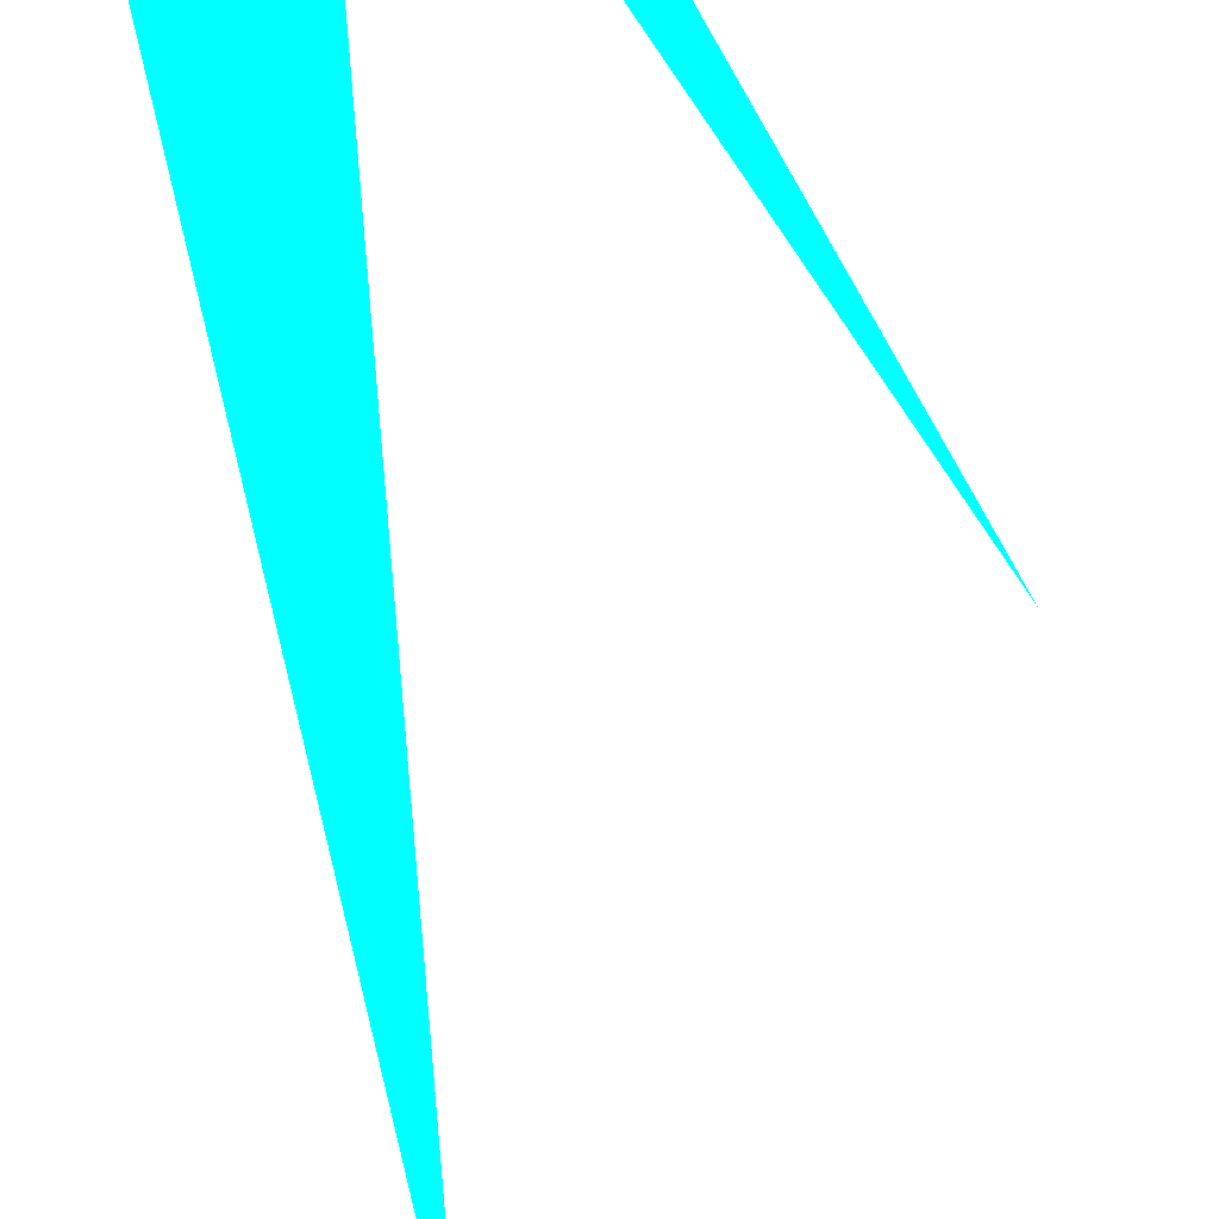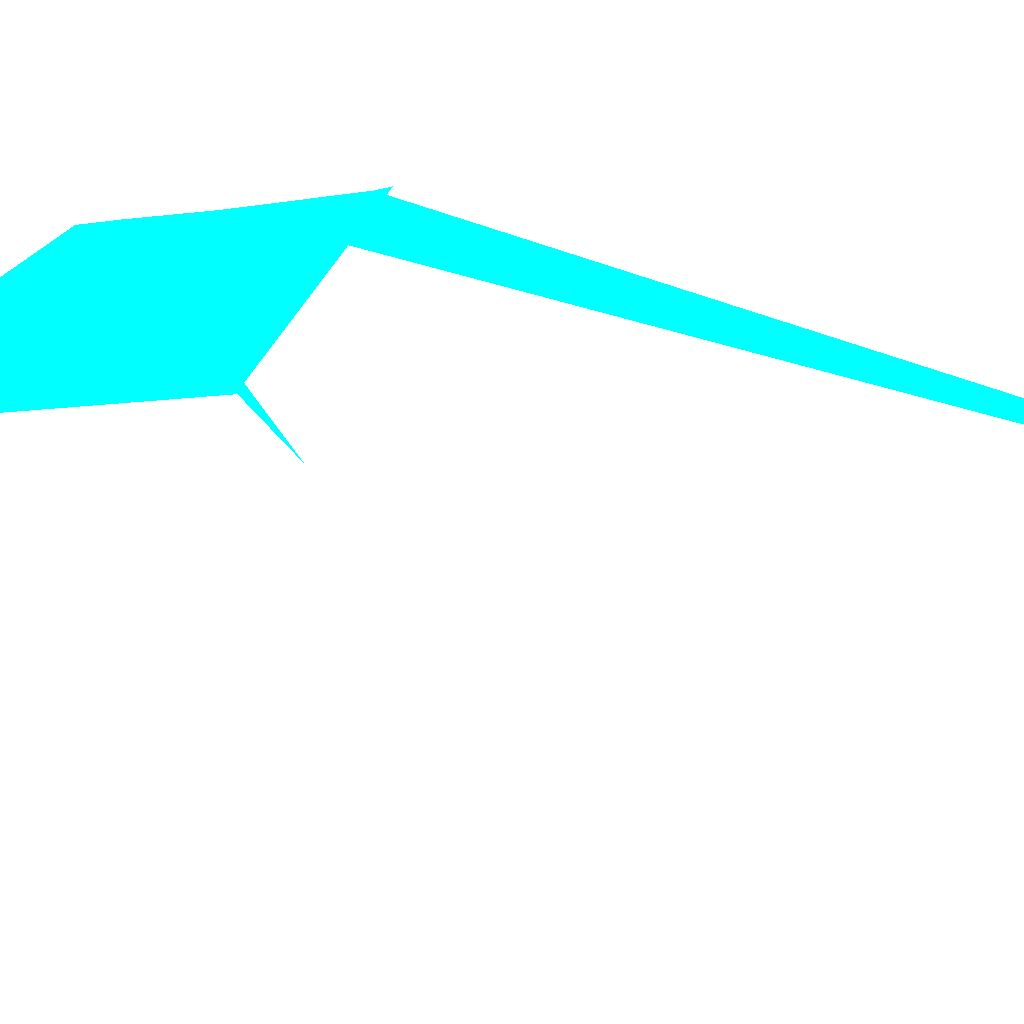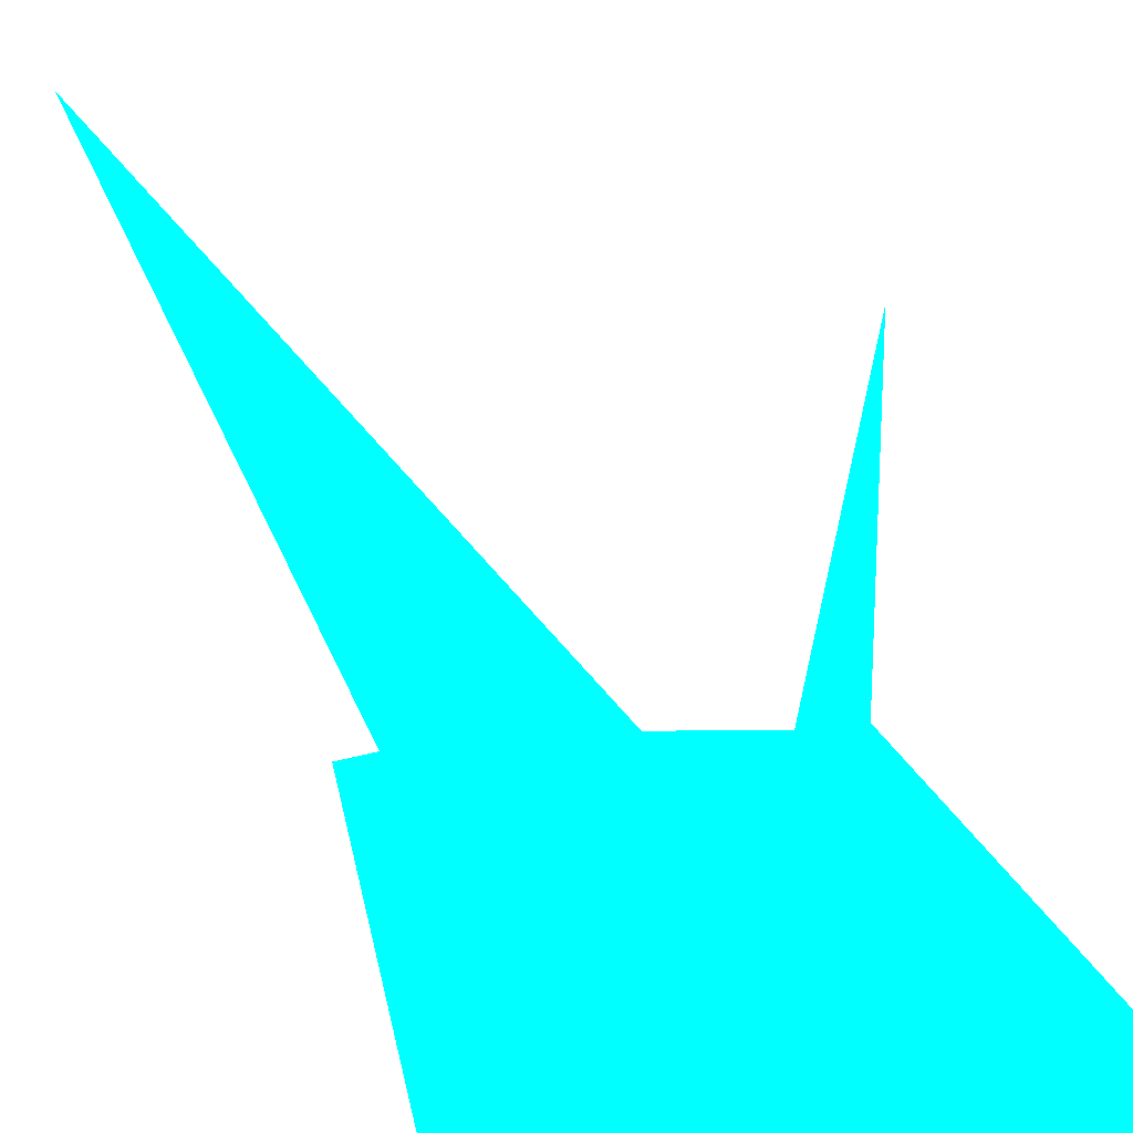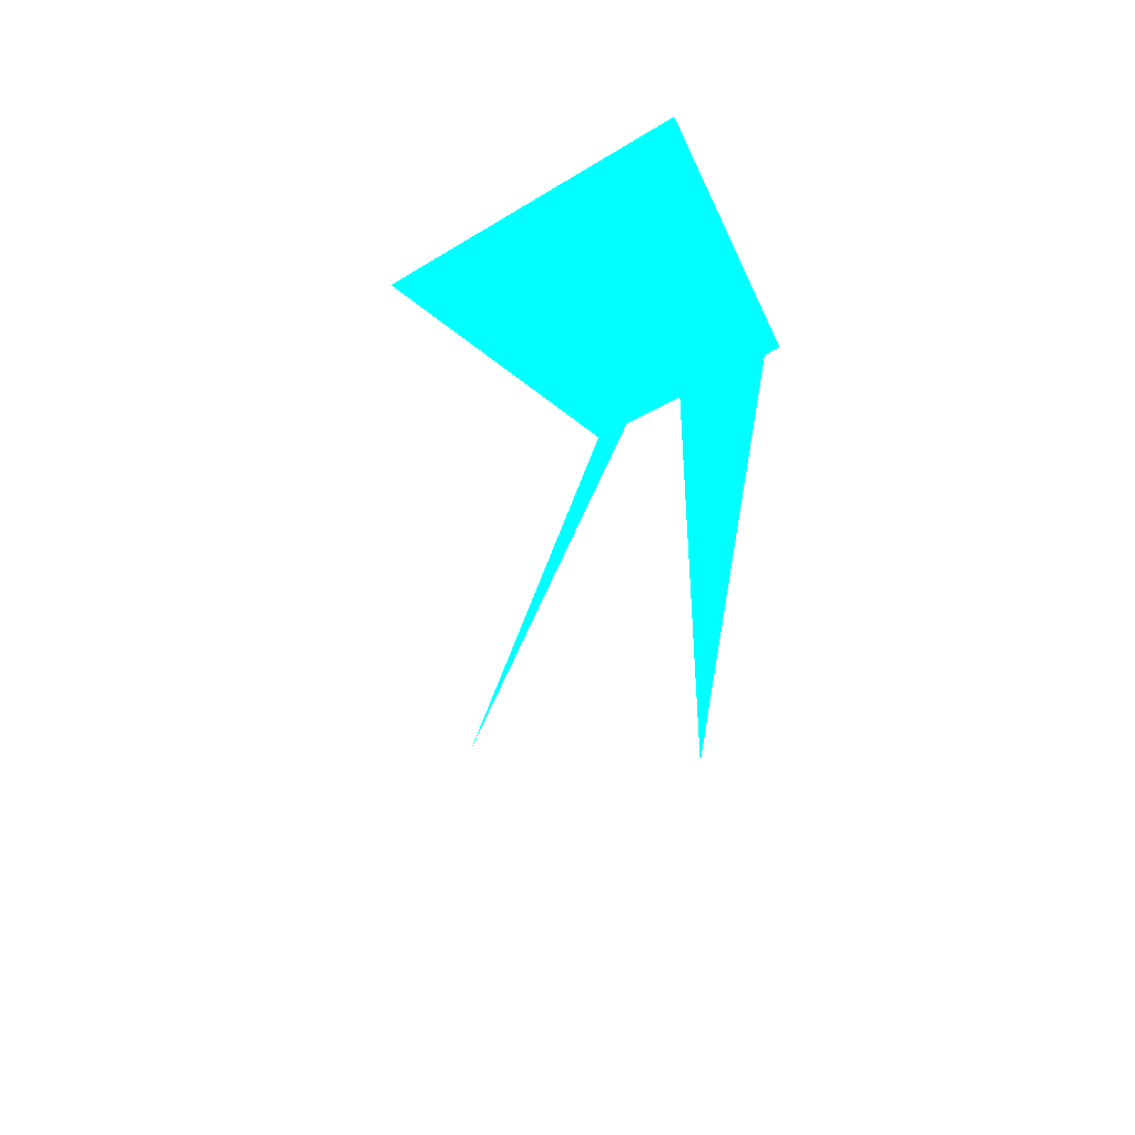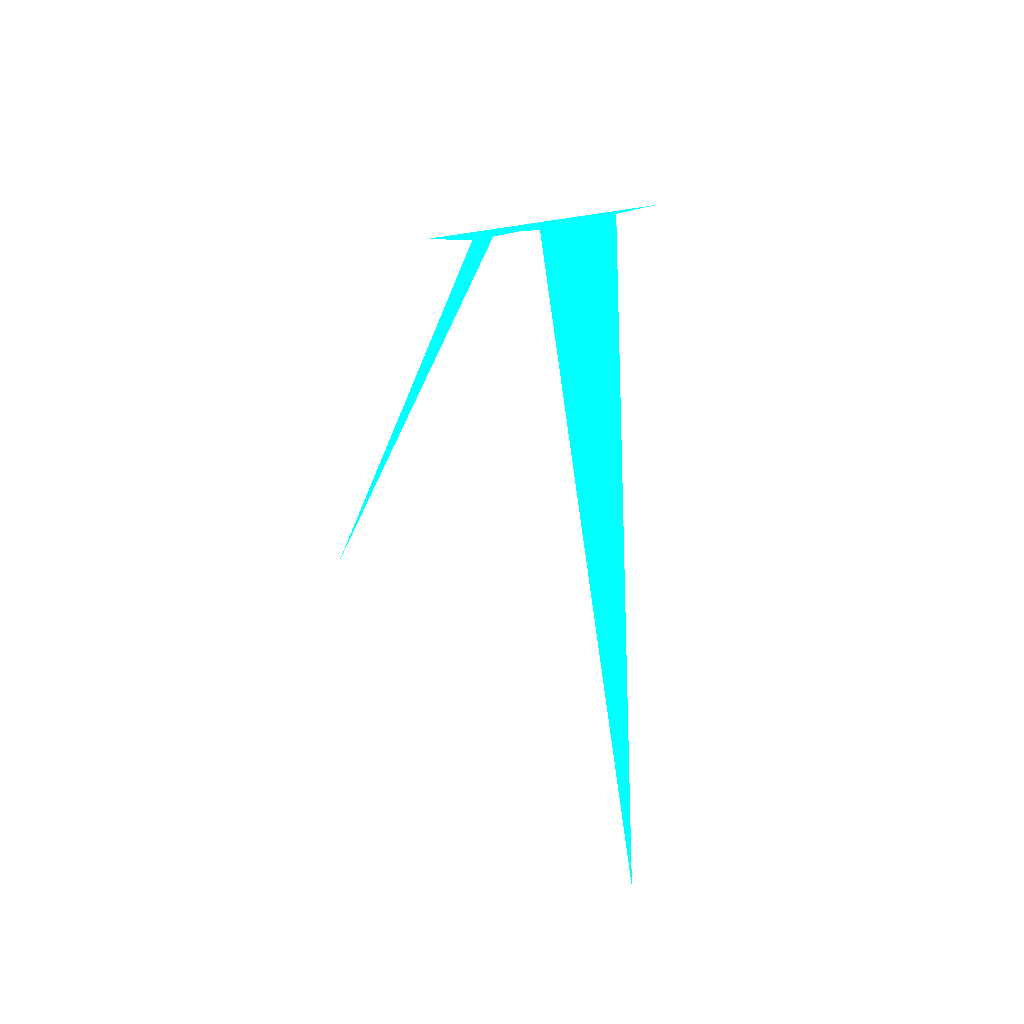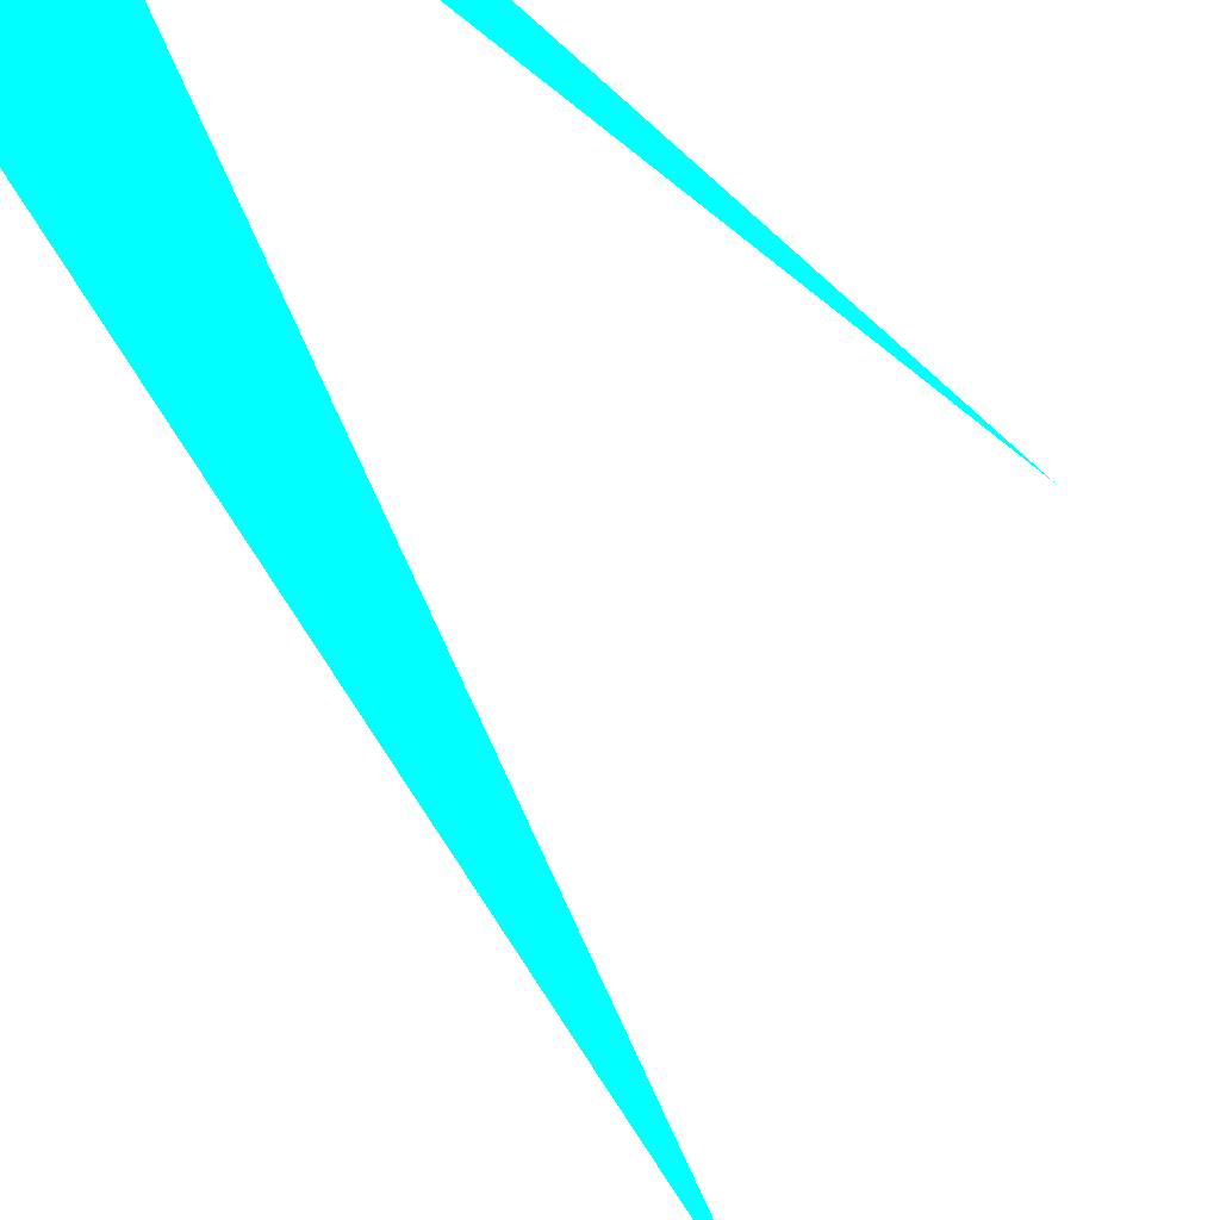
<metadata>
{"format":"obj","ext":"obj","renderer":"f3d","projection":"perspective","resolution":1024,"background":"white","views":[{"elev":-57.0,"azim":-171.8,"up":"+Z"},{"elev":17.7,"azim":-38.0,"up":"+Z"},{"elev":23.4,"azim":165.1,"up":"+Z"},{"elev":59.3,"azim":-34.7,"up":"+Y"},{"elev":-34.2,"azim":19.6,"up":"+Y"},{"elev":-51.2,"azim":-155.6,"up":"+Z"}]}
</metadata>
<code>
o geometry_0
v 6.125e+05 5.855e+06 664 0 1 1
v 6.125e+05 5.855e+06 655.2 0 1 1
v 6.125e+05 5.855e+06 655.2 0 1 1
v 6.125e+05 5.855e+06 664 0 1 1
v 6.125e+05 5.855e+06 664 0 1 1
v 6.125e+05 5.855e+06 664 0 1 1
v 6.125e+05 5.855e+06 664 0 1 1
v 6.125e+05 5.855e+06 664 0 1 1
v 6.125e+05 5.855e+06 664 0 1 1
v 6.125e+05 5.855e+06 653.2 0 1 1
v 6.125e+05 5.855e+06 653.2 0 1 1
v 6.125e+05 5.855e+06 664 0 1 1
v 6.125e+05 5.855e+06 664 0 1 1
f 2 6 7
f 7 9 8
f 2 4 6
f 2 7 8
f 2 8 10
f 3 5 4
f 11 13 12
f 5 1 4
f 11 6 5
f 6 4 1
f 10 13 11
f 10 8 12
f 3 11 5
f 9 12 8
f 2 10 11
f 11 7 6
f 2 11 3
f 11 12 7
f 2 3 4
f 10 12 13
f 12 9 7
f 1 5 6

</code>
